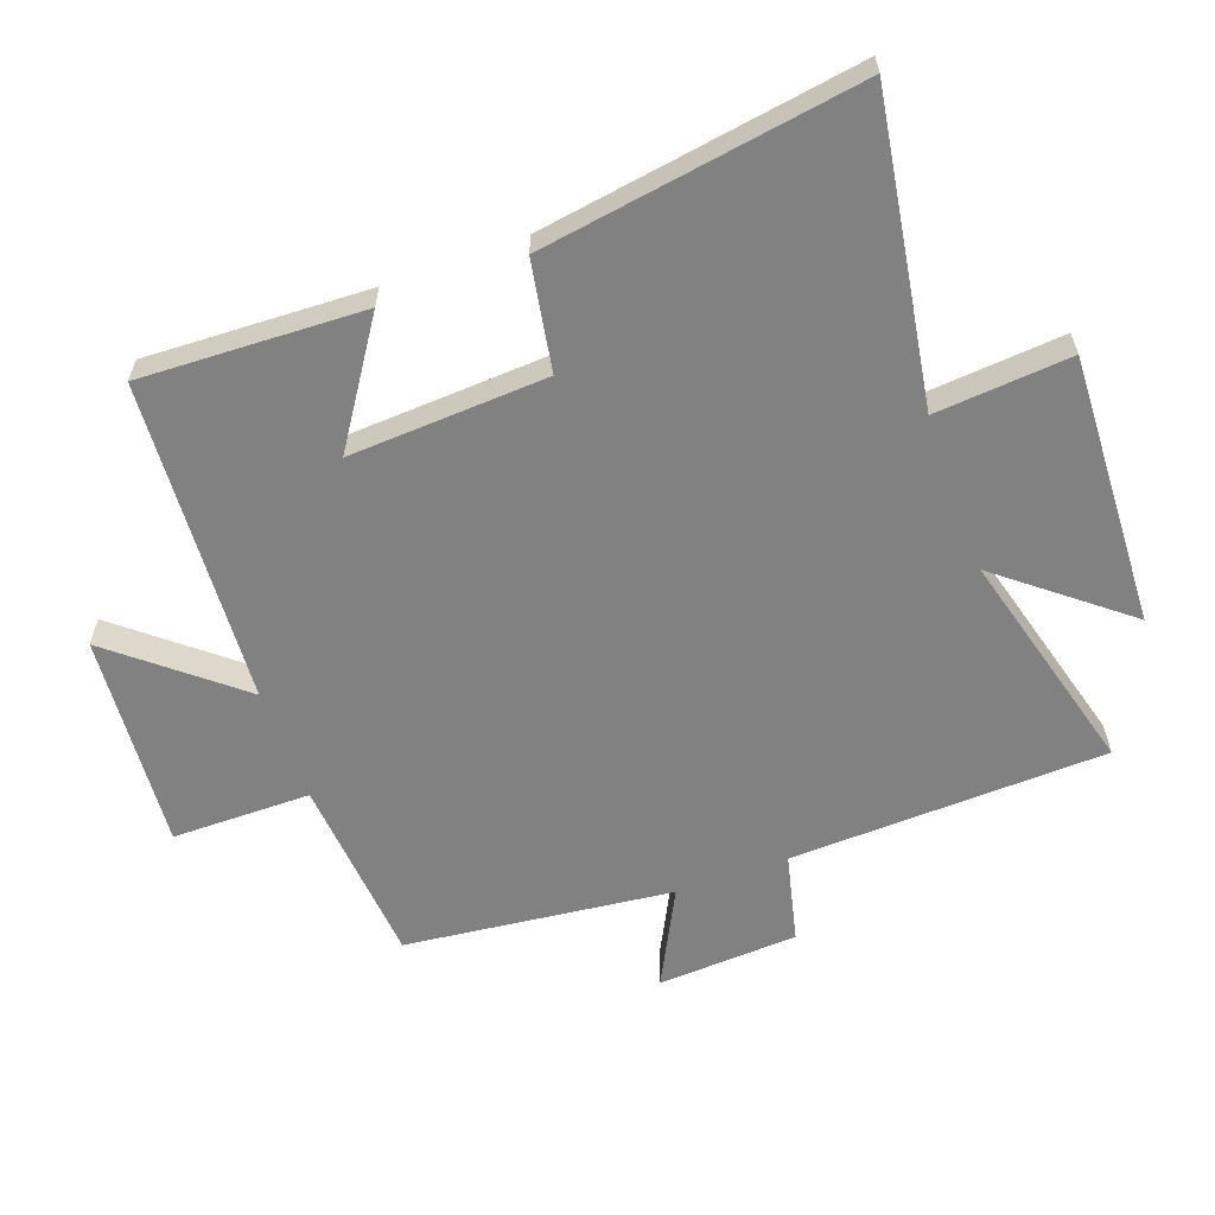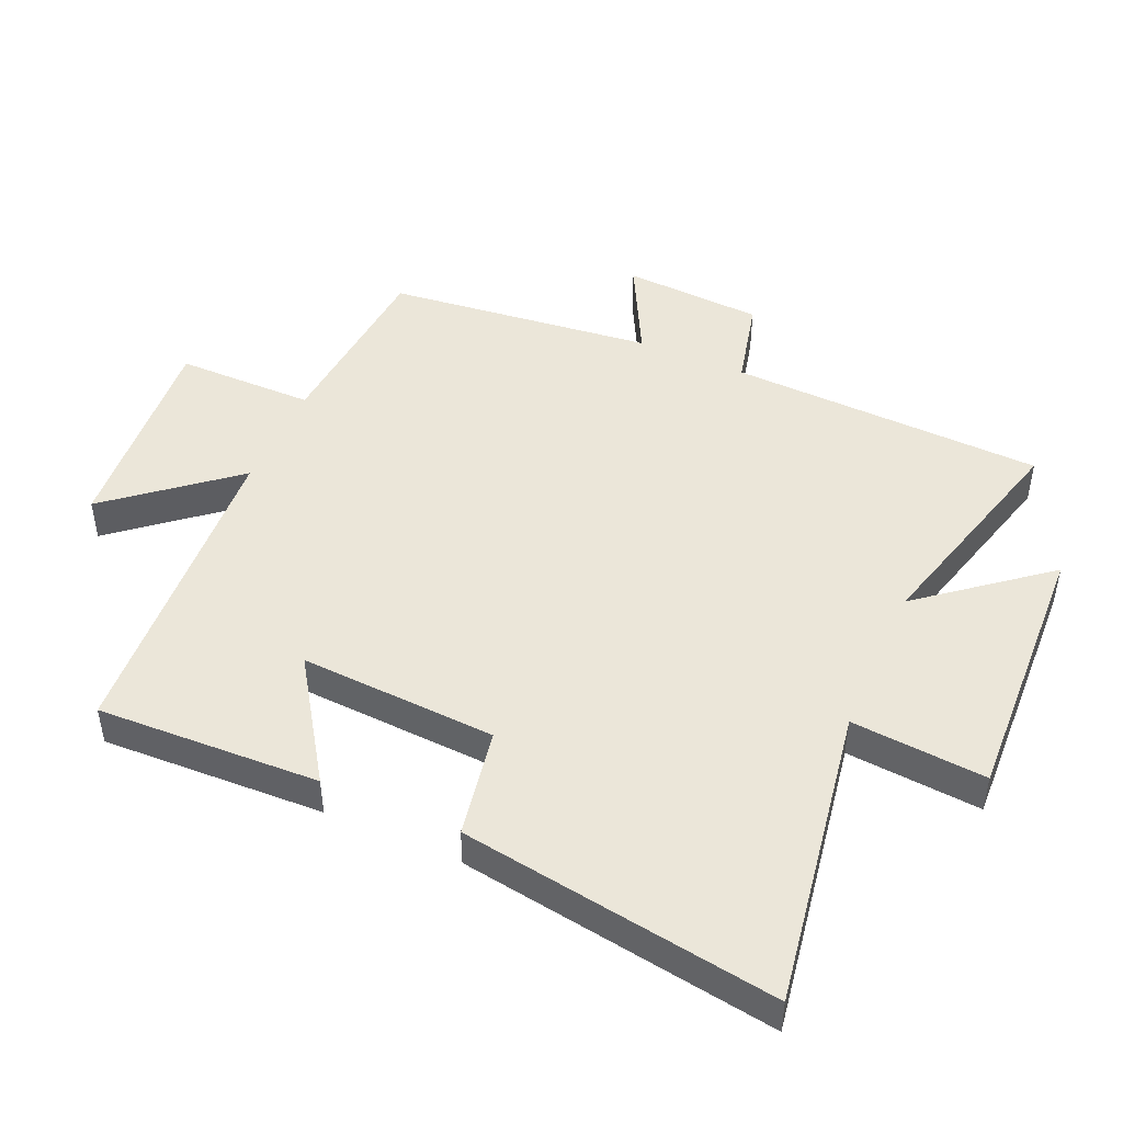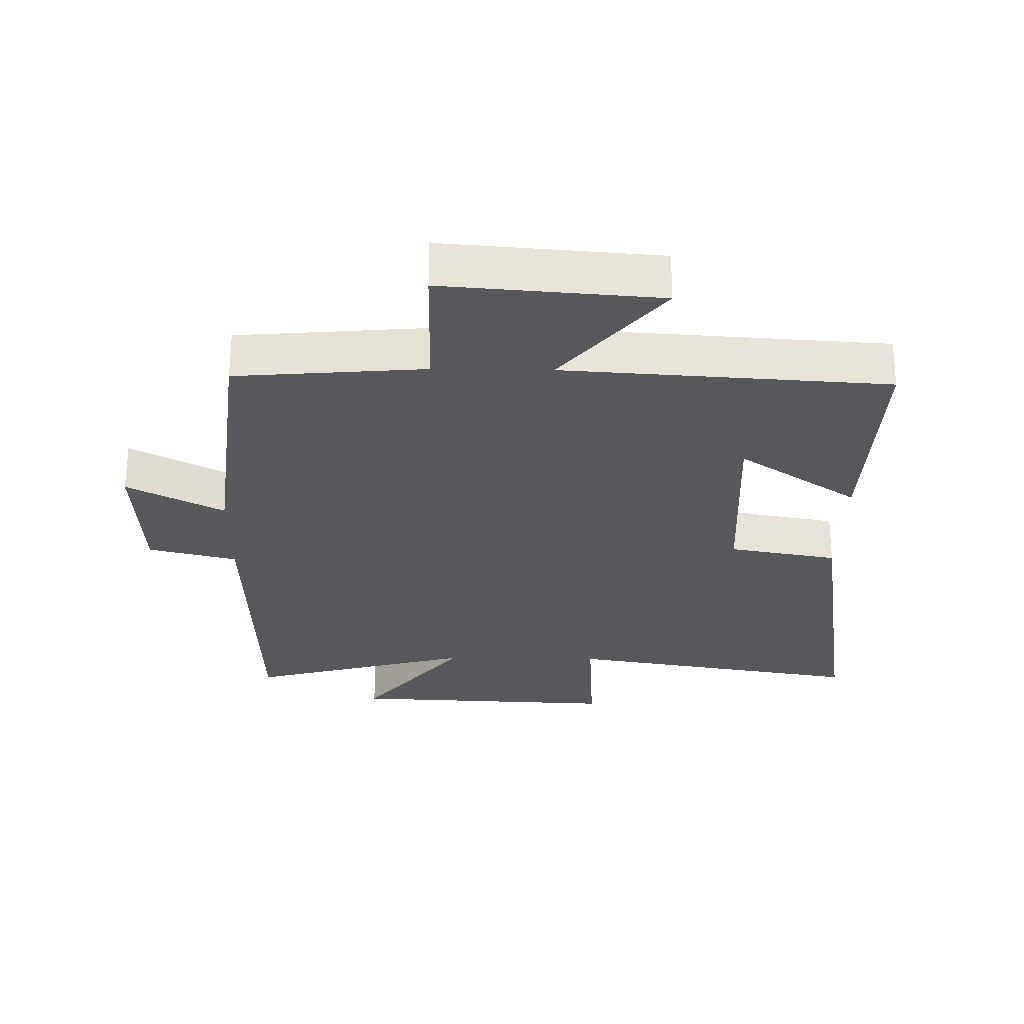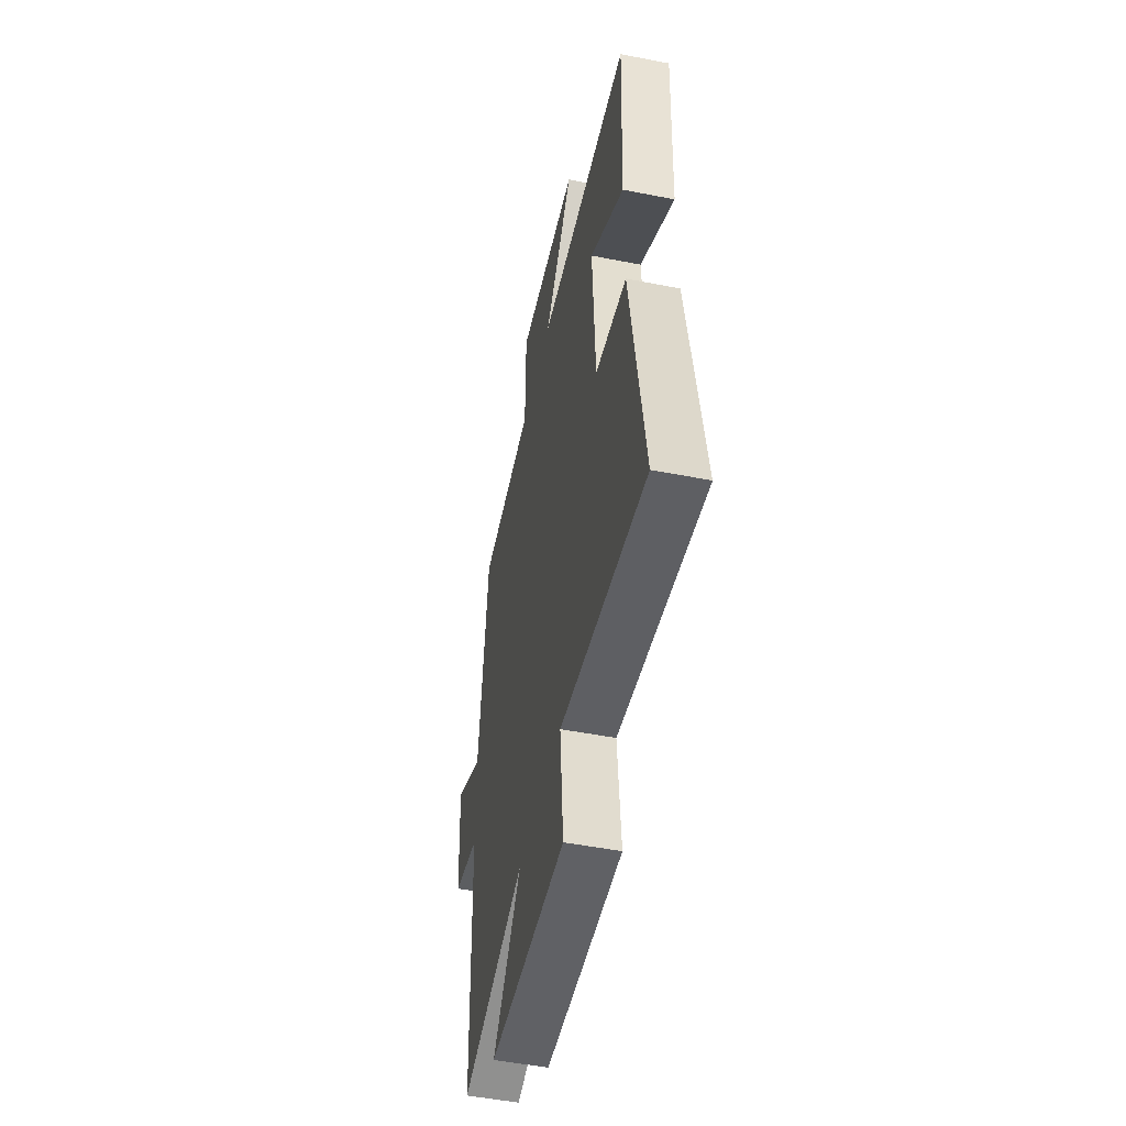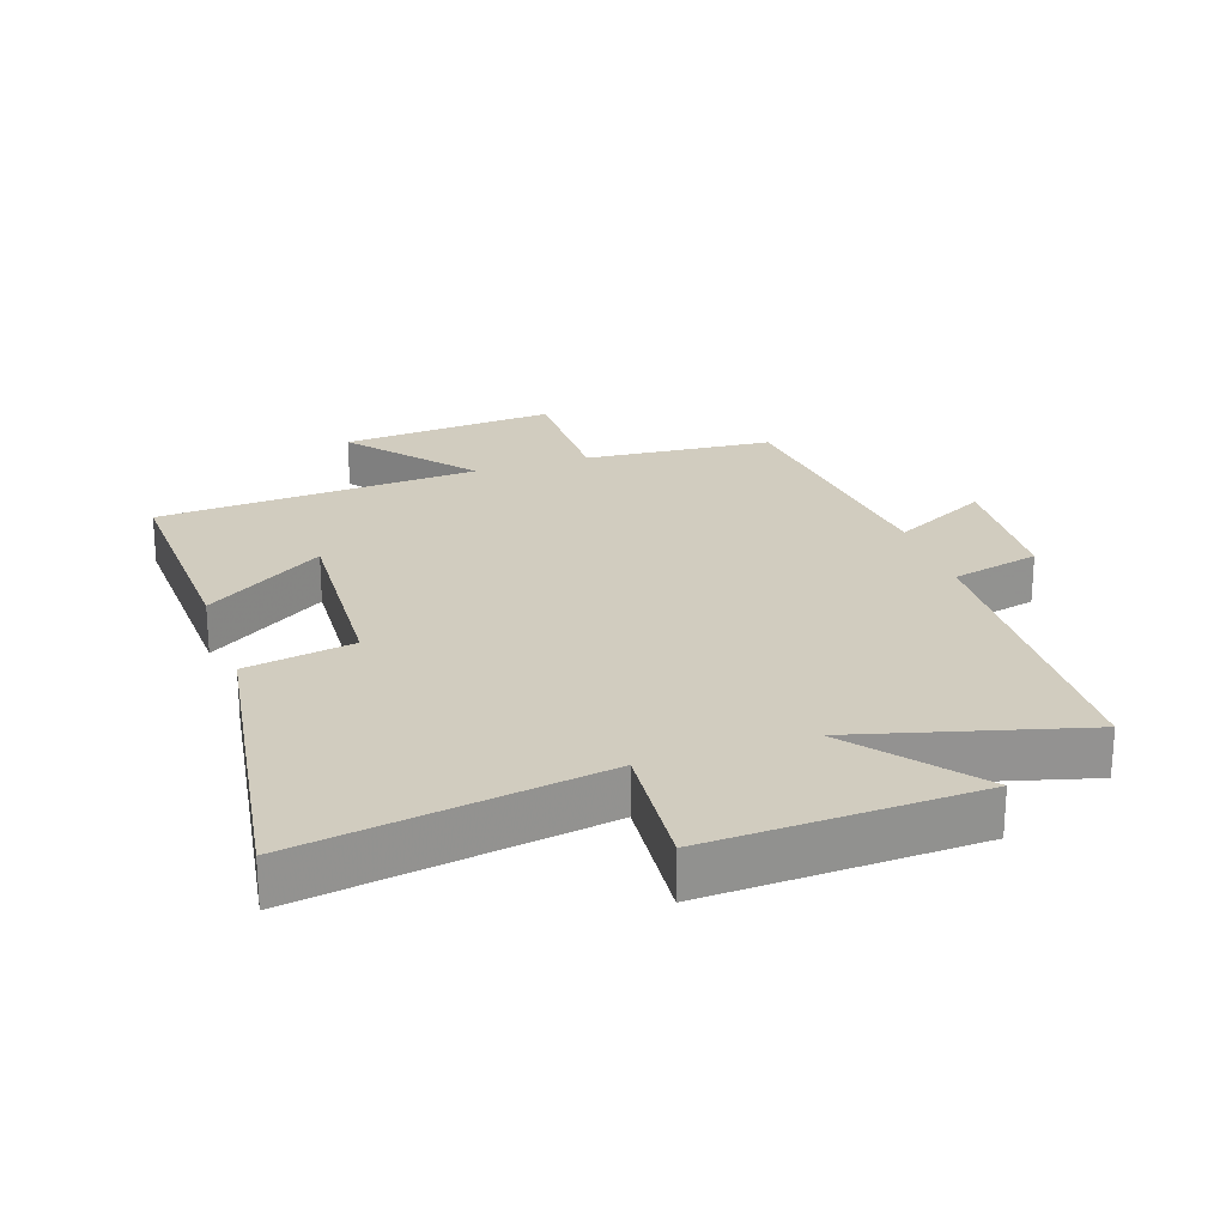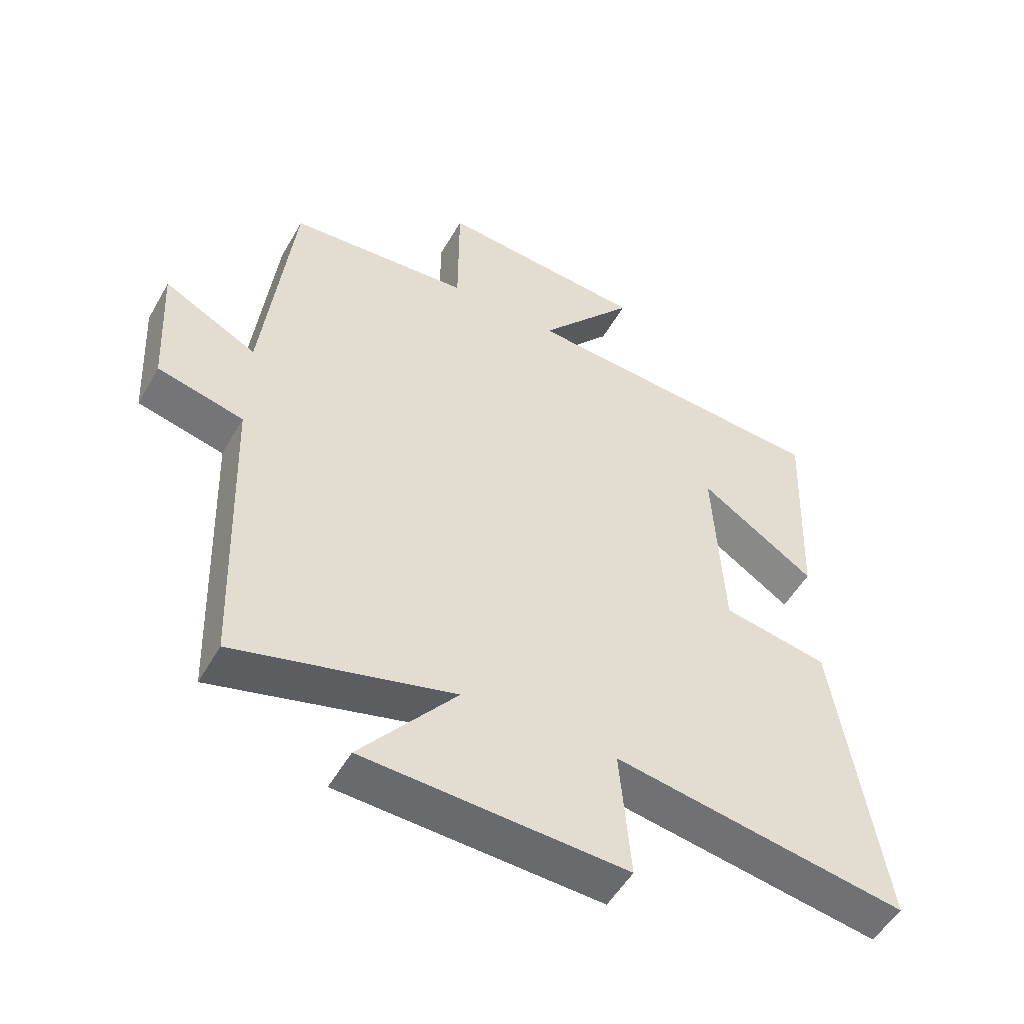
<metadata>
{"format":"obj","ext":"obj","renderer":"f3d","projection":"perspective","resolution":1024,"background":"white","views":[{"elev":-60.5,"azim":110.0,"up":"+Y"},{"elev":47.0,"azim":113.8,"up":"+Y"},{"elev":-28.2,"azim":-0.9,"up":"+Y"},{"elev":-50.6,"azim":77.9,"up":"+Z"},{"elev":23.9,"azim":161.4,"up":"+Y"},{"elev":-52.0,"azim":-29.0,"up":"+Z"}]}
</metadata>
<code>
v 0.575 0.07 -0.576
v 0.11 0.07 -0.5
v 0.127 0.07 -0.708
v -0.289 0.07 -0.69
v -0.136 0.07 -0.5
v -0.483 0.07 -0.593
v -0.5 0.07 -0.107
v -0.637 0.07 -0.074
v -0.649 0.07 0.142
v -0.5 0.07 0.065
v -0.453 0.07 0.476
v -0.162 0.07 0.5
v -0.161 0.07 0.713
v 0.171 0.07 0.687
v 0.016 0.07 0.5
v 0.514 0.07 0.468
v 0.5 0.07 0.125
v 0.316 0.07 0.247
v 0.332 0.07 -0.057
v 0.5 0.07 -0.087
v 0.575 0 -0.576
v 0.11 0 -0.5
v 0.127 0 -0.708
v -0.289 0 -0.69
v -0.136 0 -0.5
v -0.483 0 -0.593
v -0.5 0 -0.107
v -0.637 0 -0.074
v -0.649 0 0.142
v -0.5 0 0.065
v -0.453 0 0.476
v -0.162 0 0.5
v -0.161 0 0.713
v 0.171 0 0.687
v 0.016 0 0.5
v 0.514 0 0.468
v 0.5 0 0.125
v 0.316 0 0.247
v 0.332 0 -0.057
v 0.5 0 -0.087
f 19 20 1 2
f 18 19 2
f 15 16 17 18
f 15 18 2
f 12 13 14 15
f 10 11 12 15
f 10 15 2 3
f 7 8 9 10
f 5 6 7 10
f 5 10 3
f 3 4 5
f 22 21 40 39
f 22 39 38
f 38 37 36 35
f 22 38 35
f 35 34 33 32
f 35 32 31 30
f 23 22 35 30
f 30 29 28 27
f 30 27 26 25
f 23 30 25
f 25 24 23
f 1 21 22 2
f 2 22 23 3
f 3 23 24 4
f 4 24 25 5
f 5 25 26 6
f 6 26 27 7
f 7 27 28 8
f 8 28 29 9
f 9 29 30 10
f 10 30 31 11
f 11 31 32 12
f 12 32 33 13
f 13 33 34 14
f 14 34 35 15
f 15 35 36 16
f 16 36 37 17
f 17 37 38 18
f 18 38 39 19
f 19 39 40 20
f 20 40 21 1

</code>
